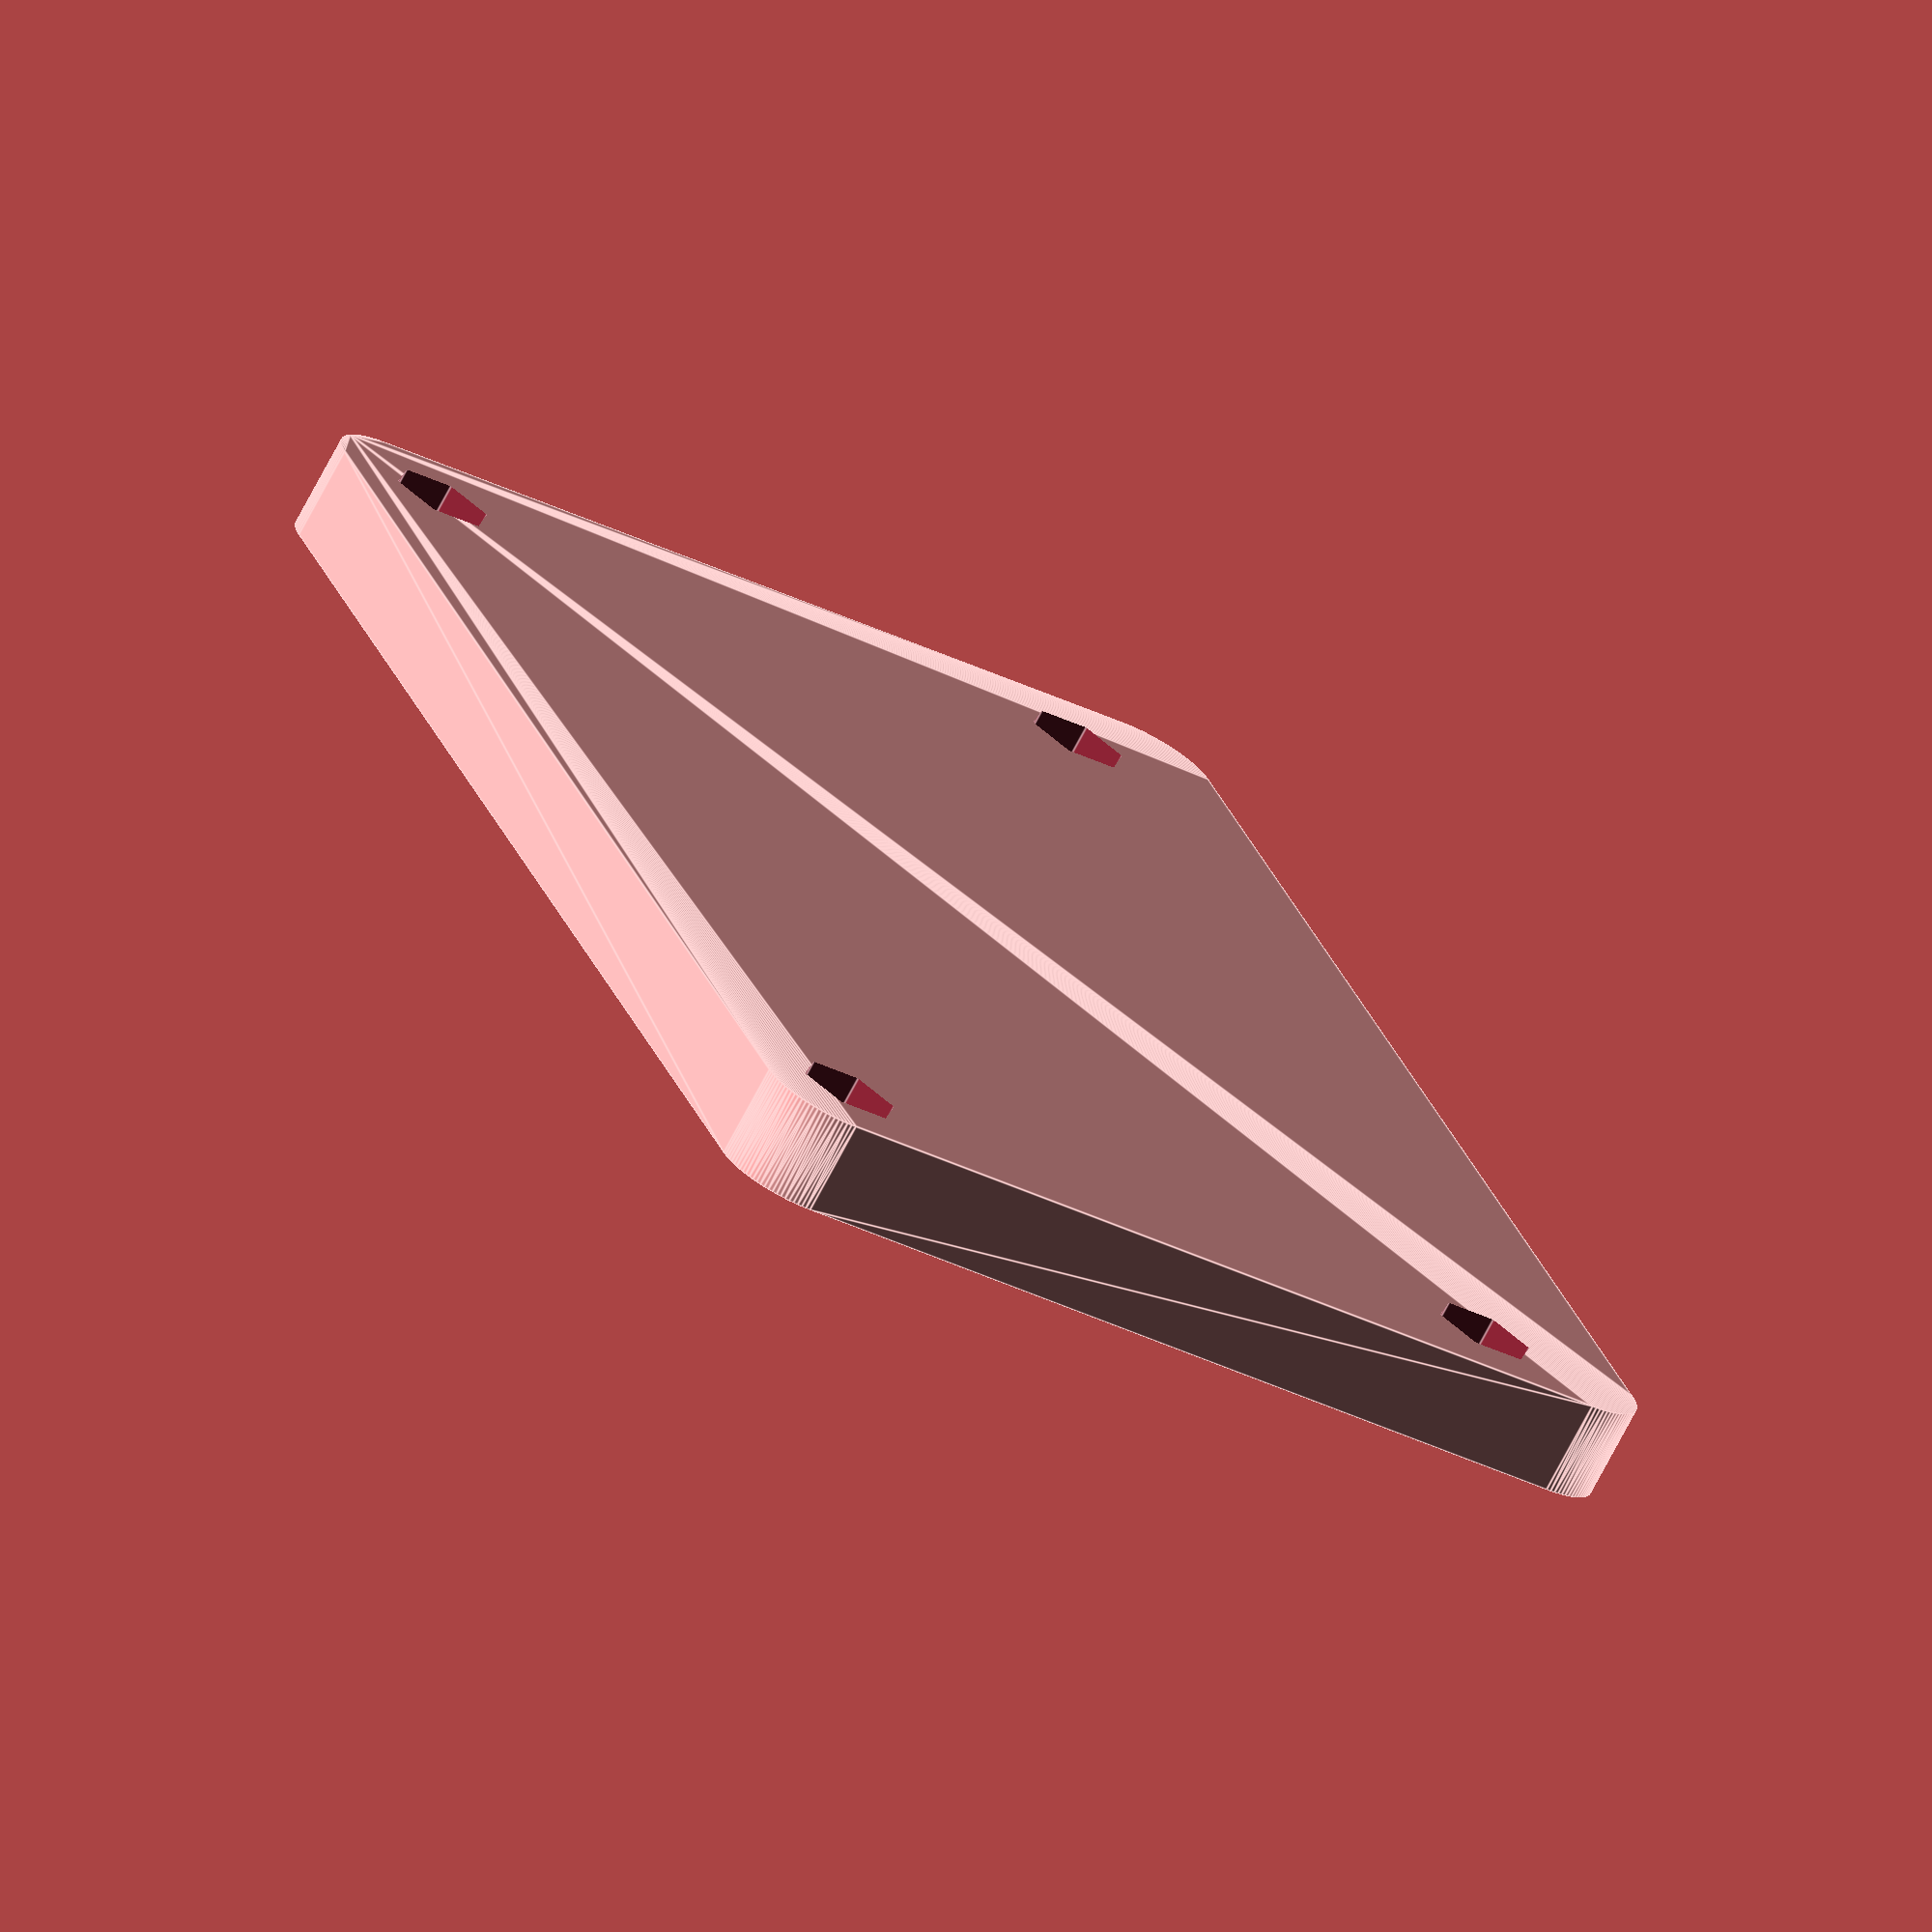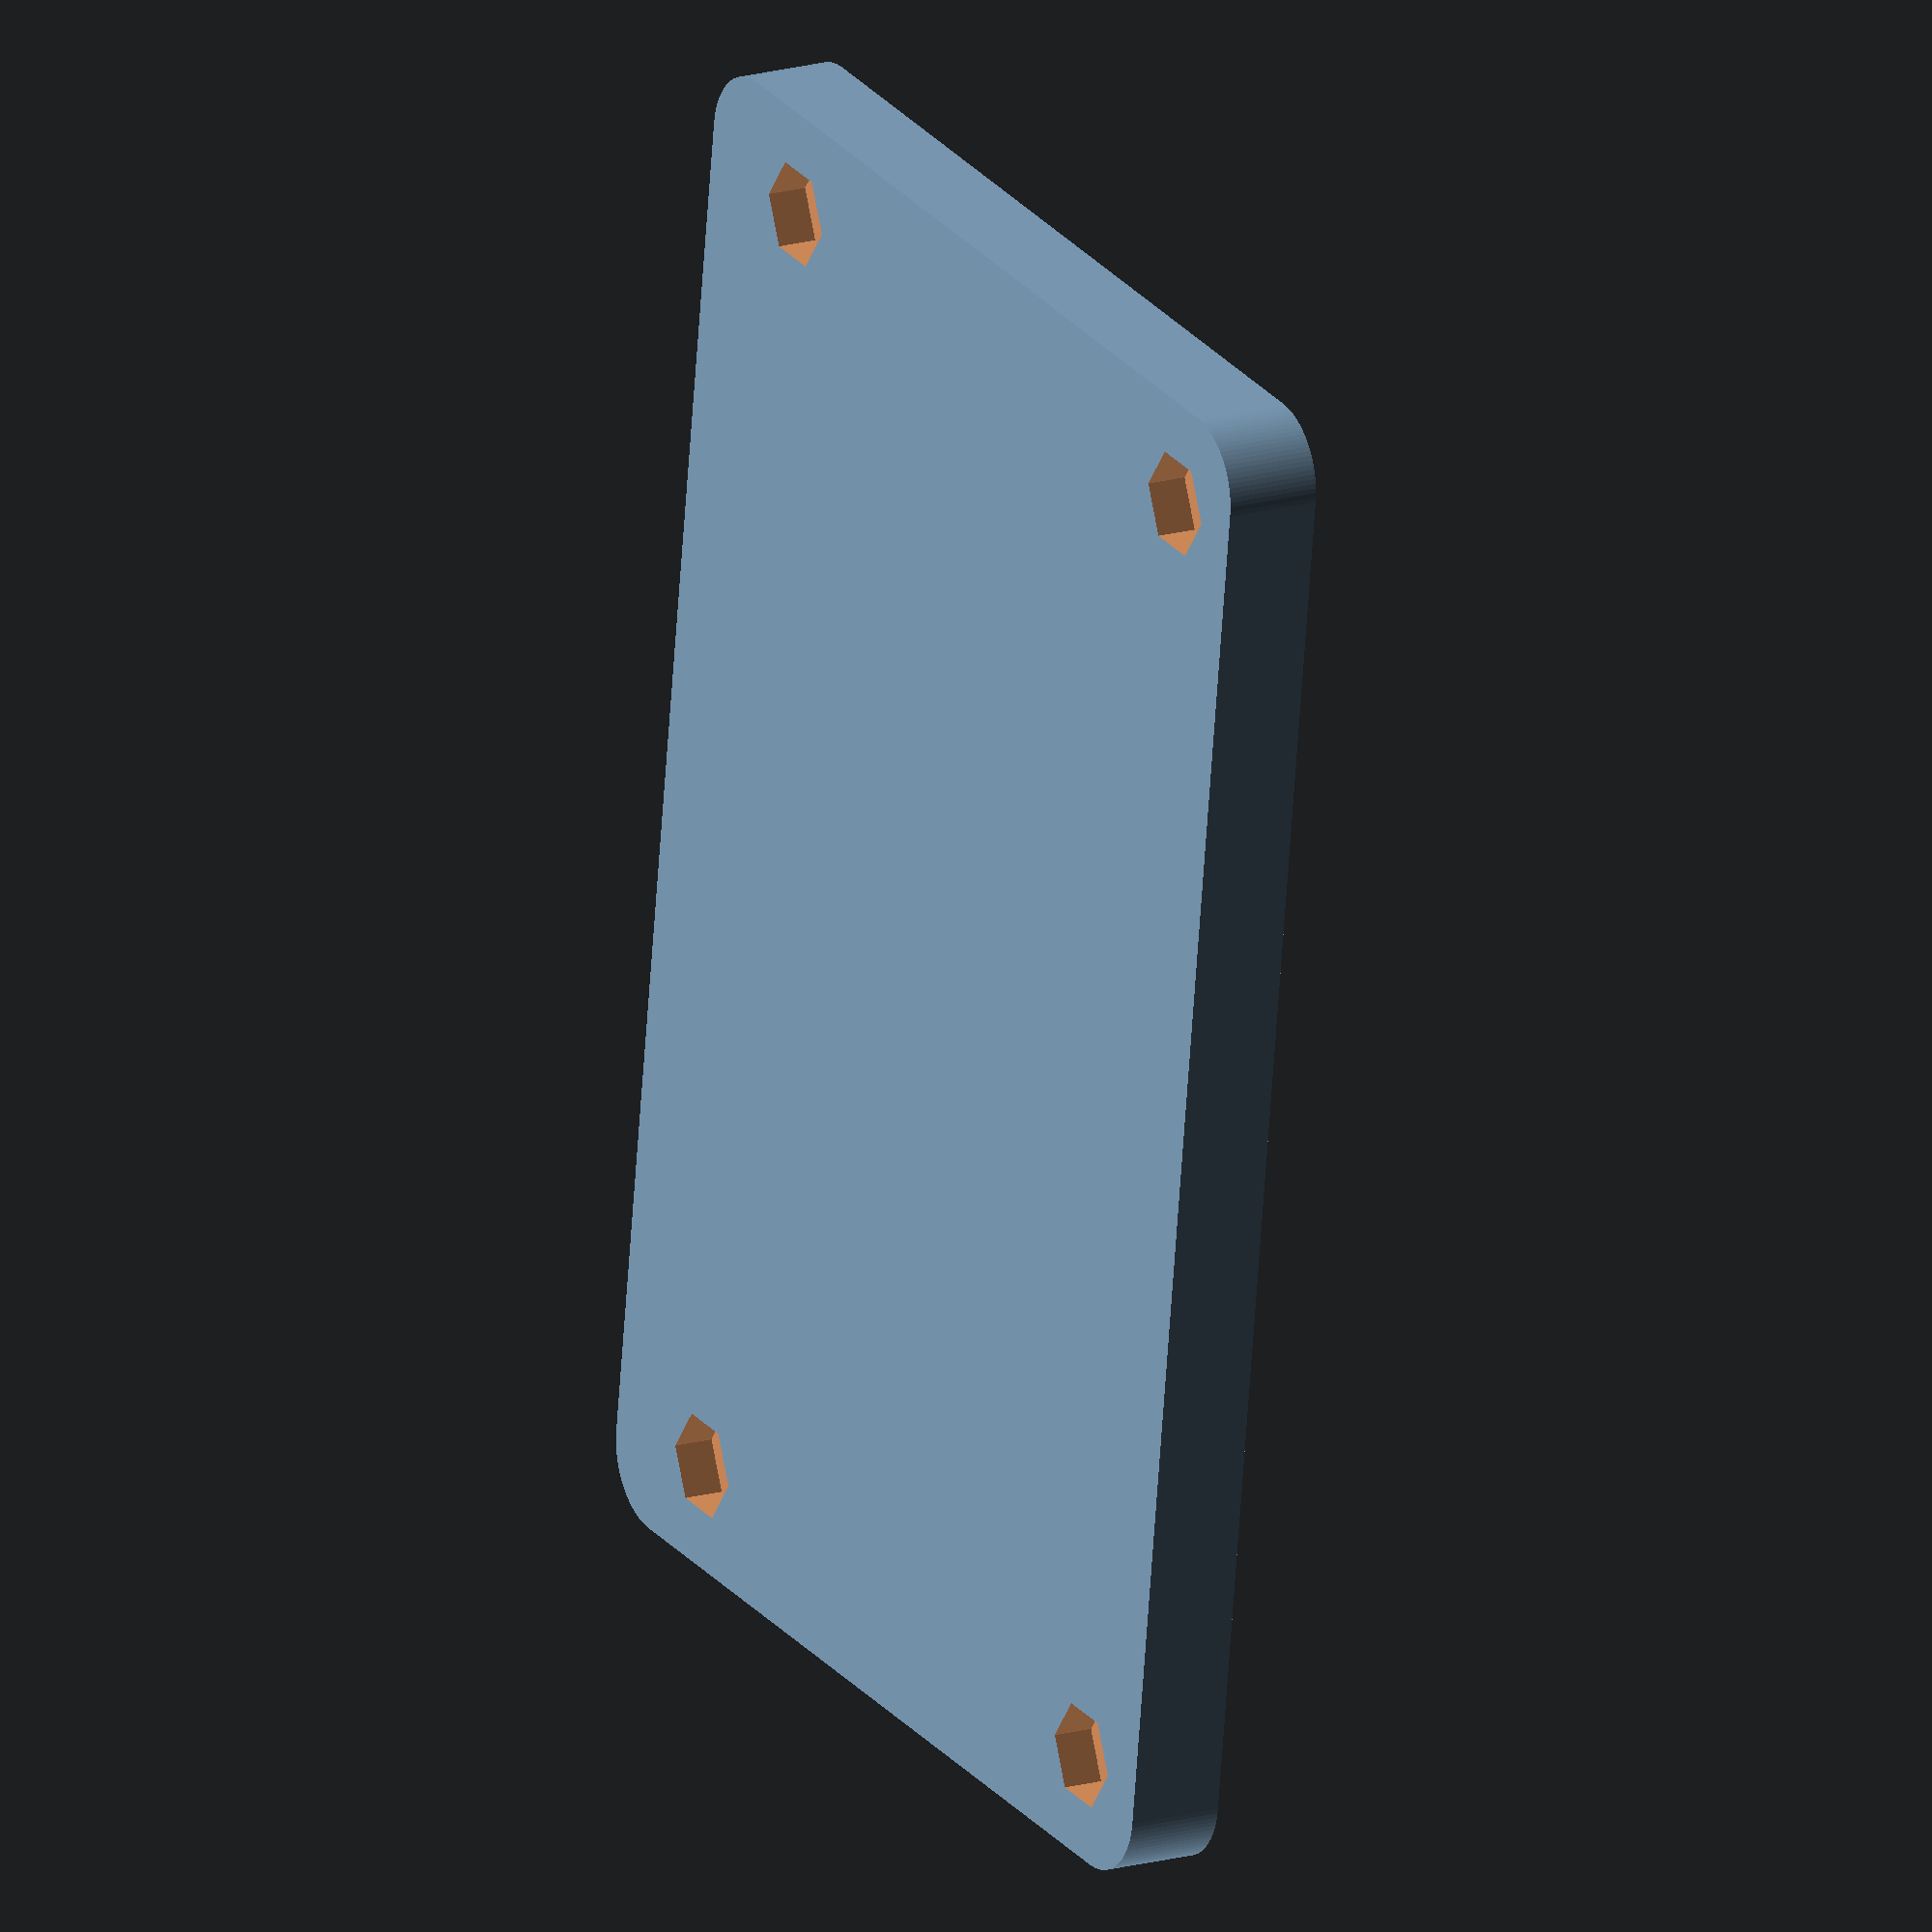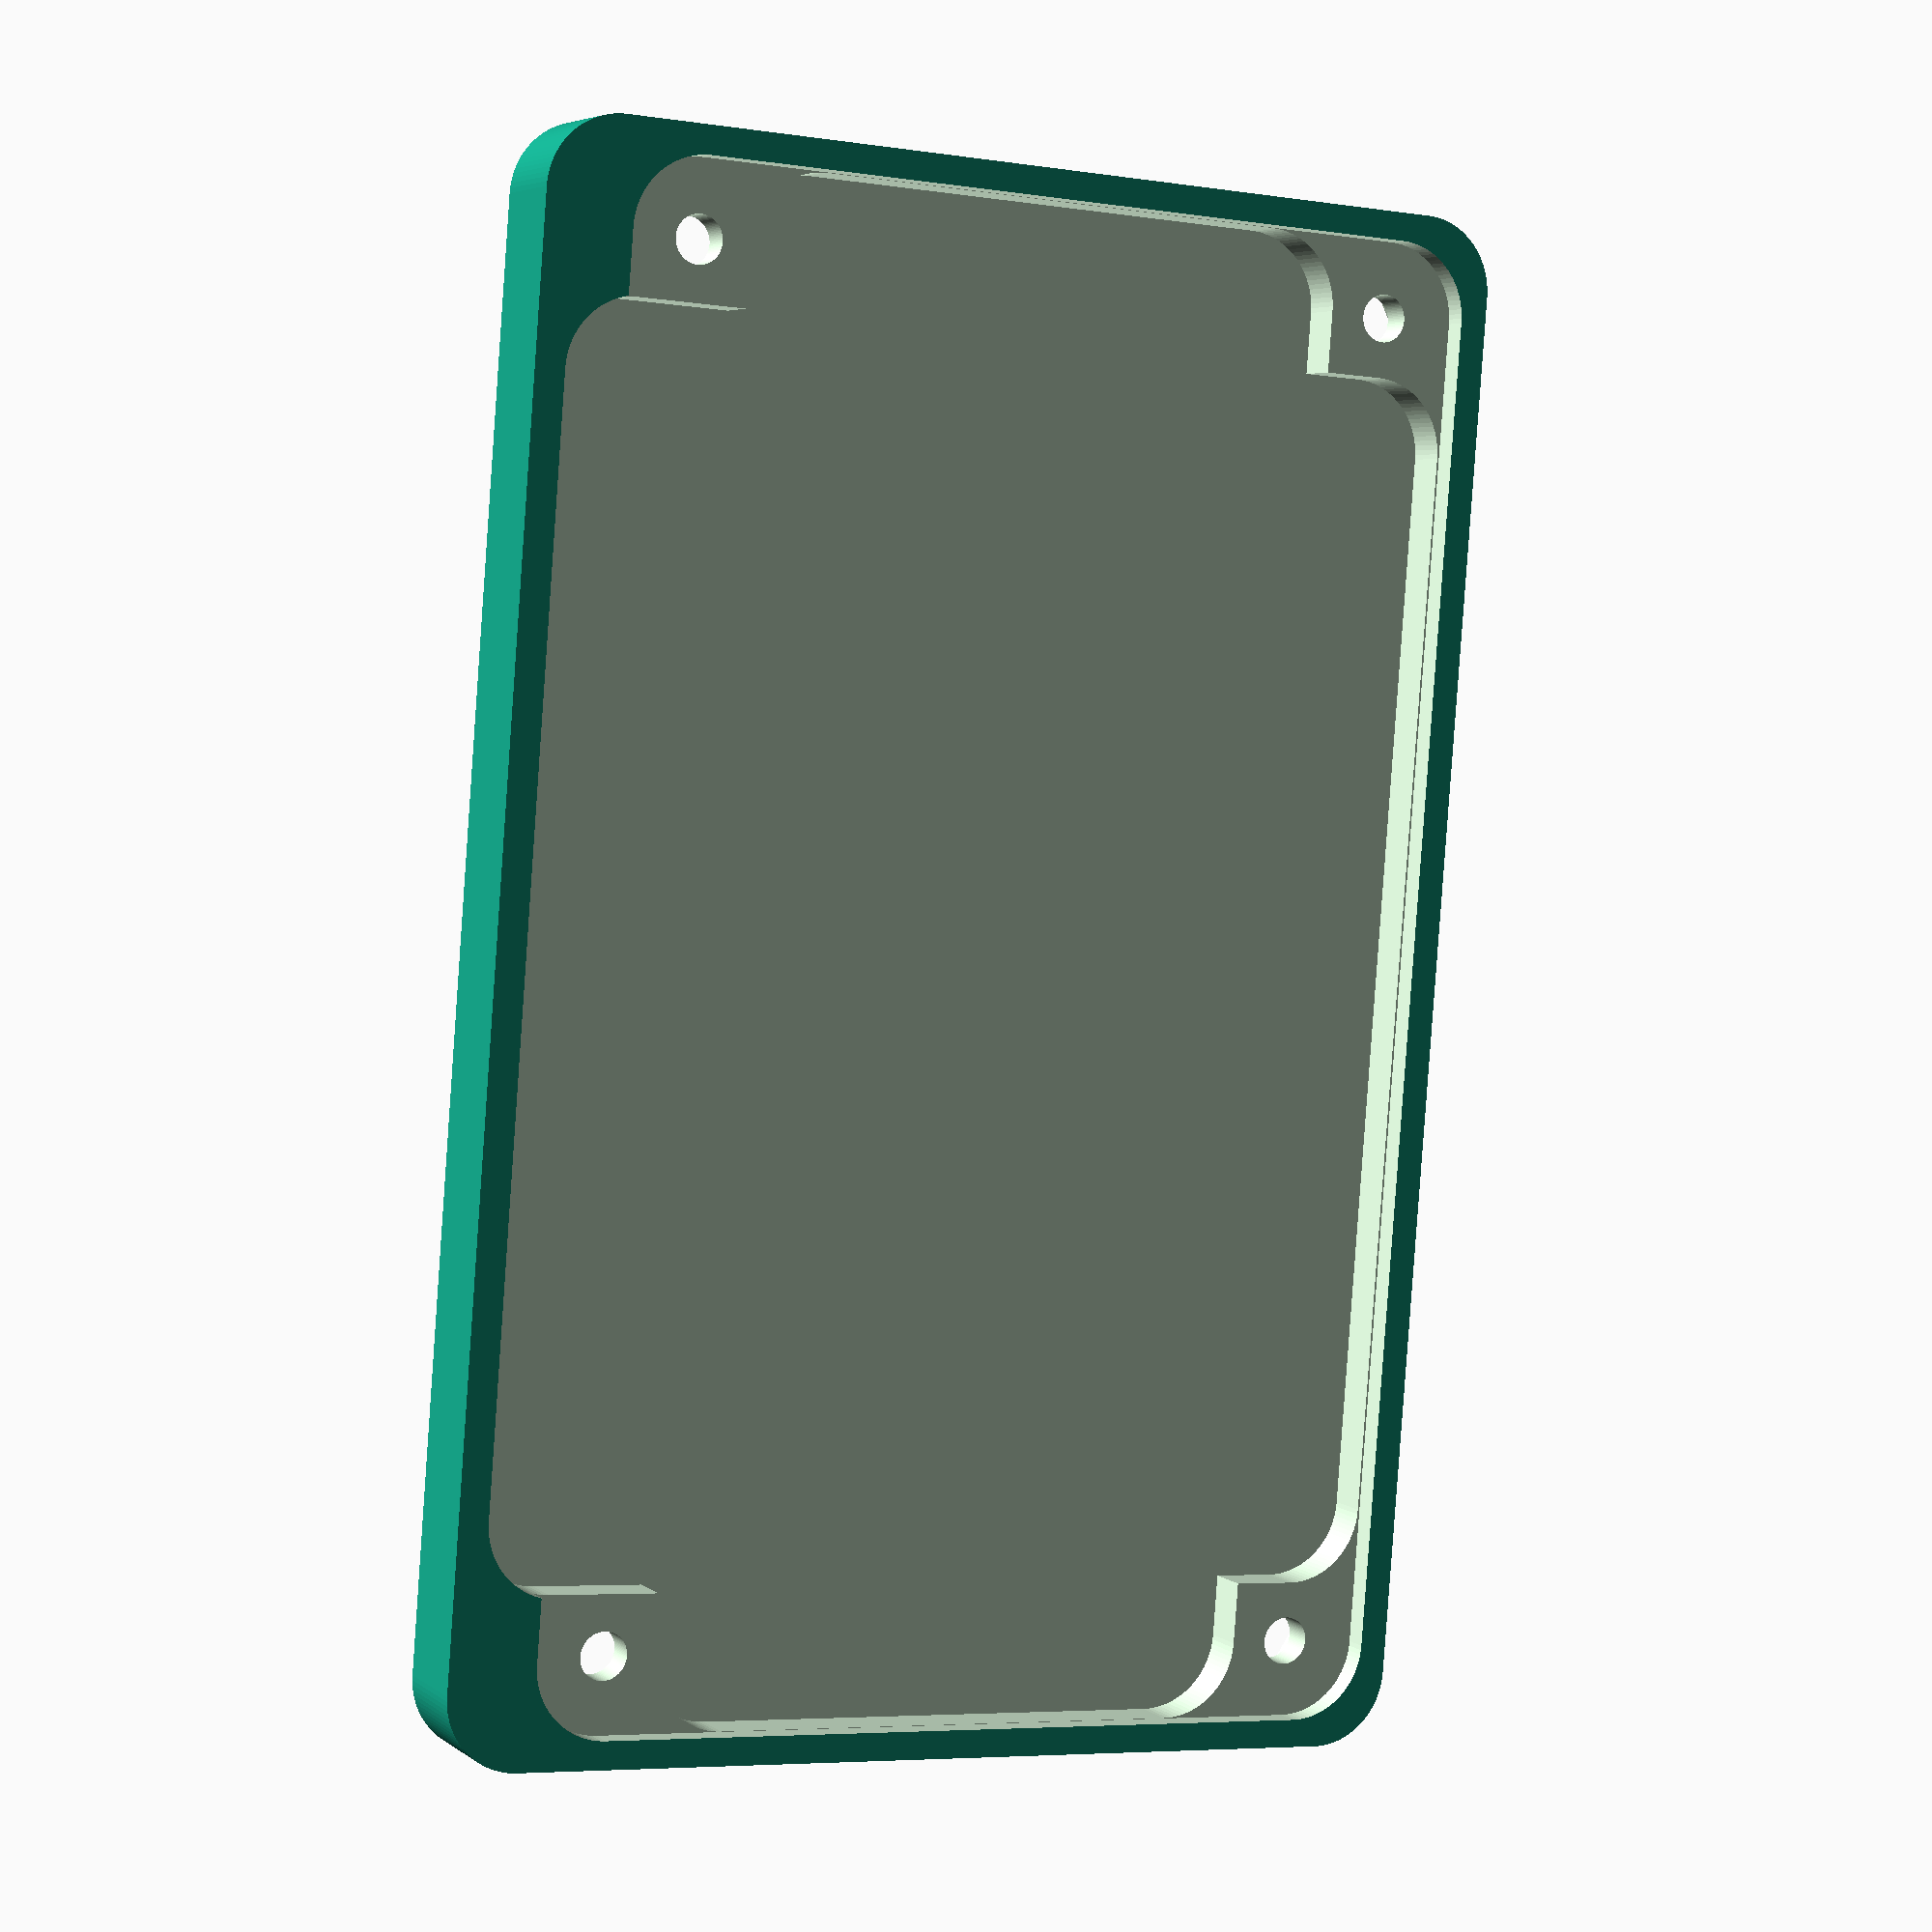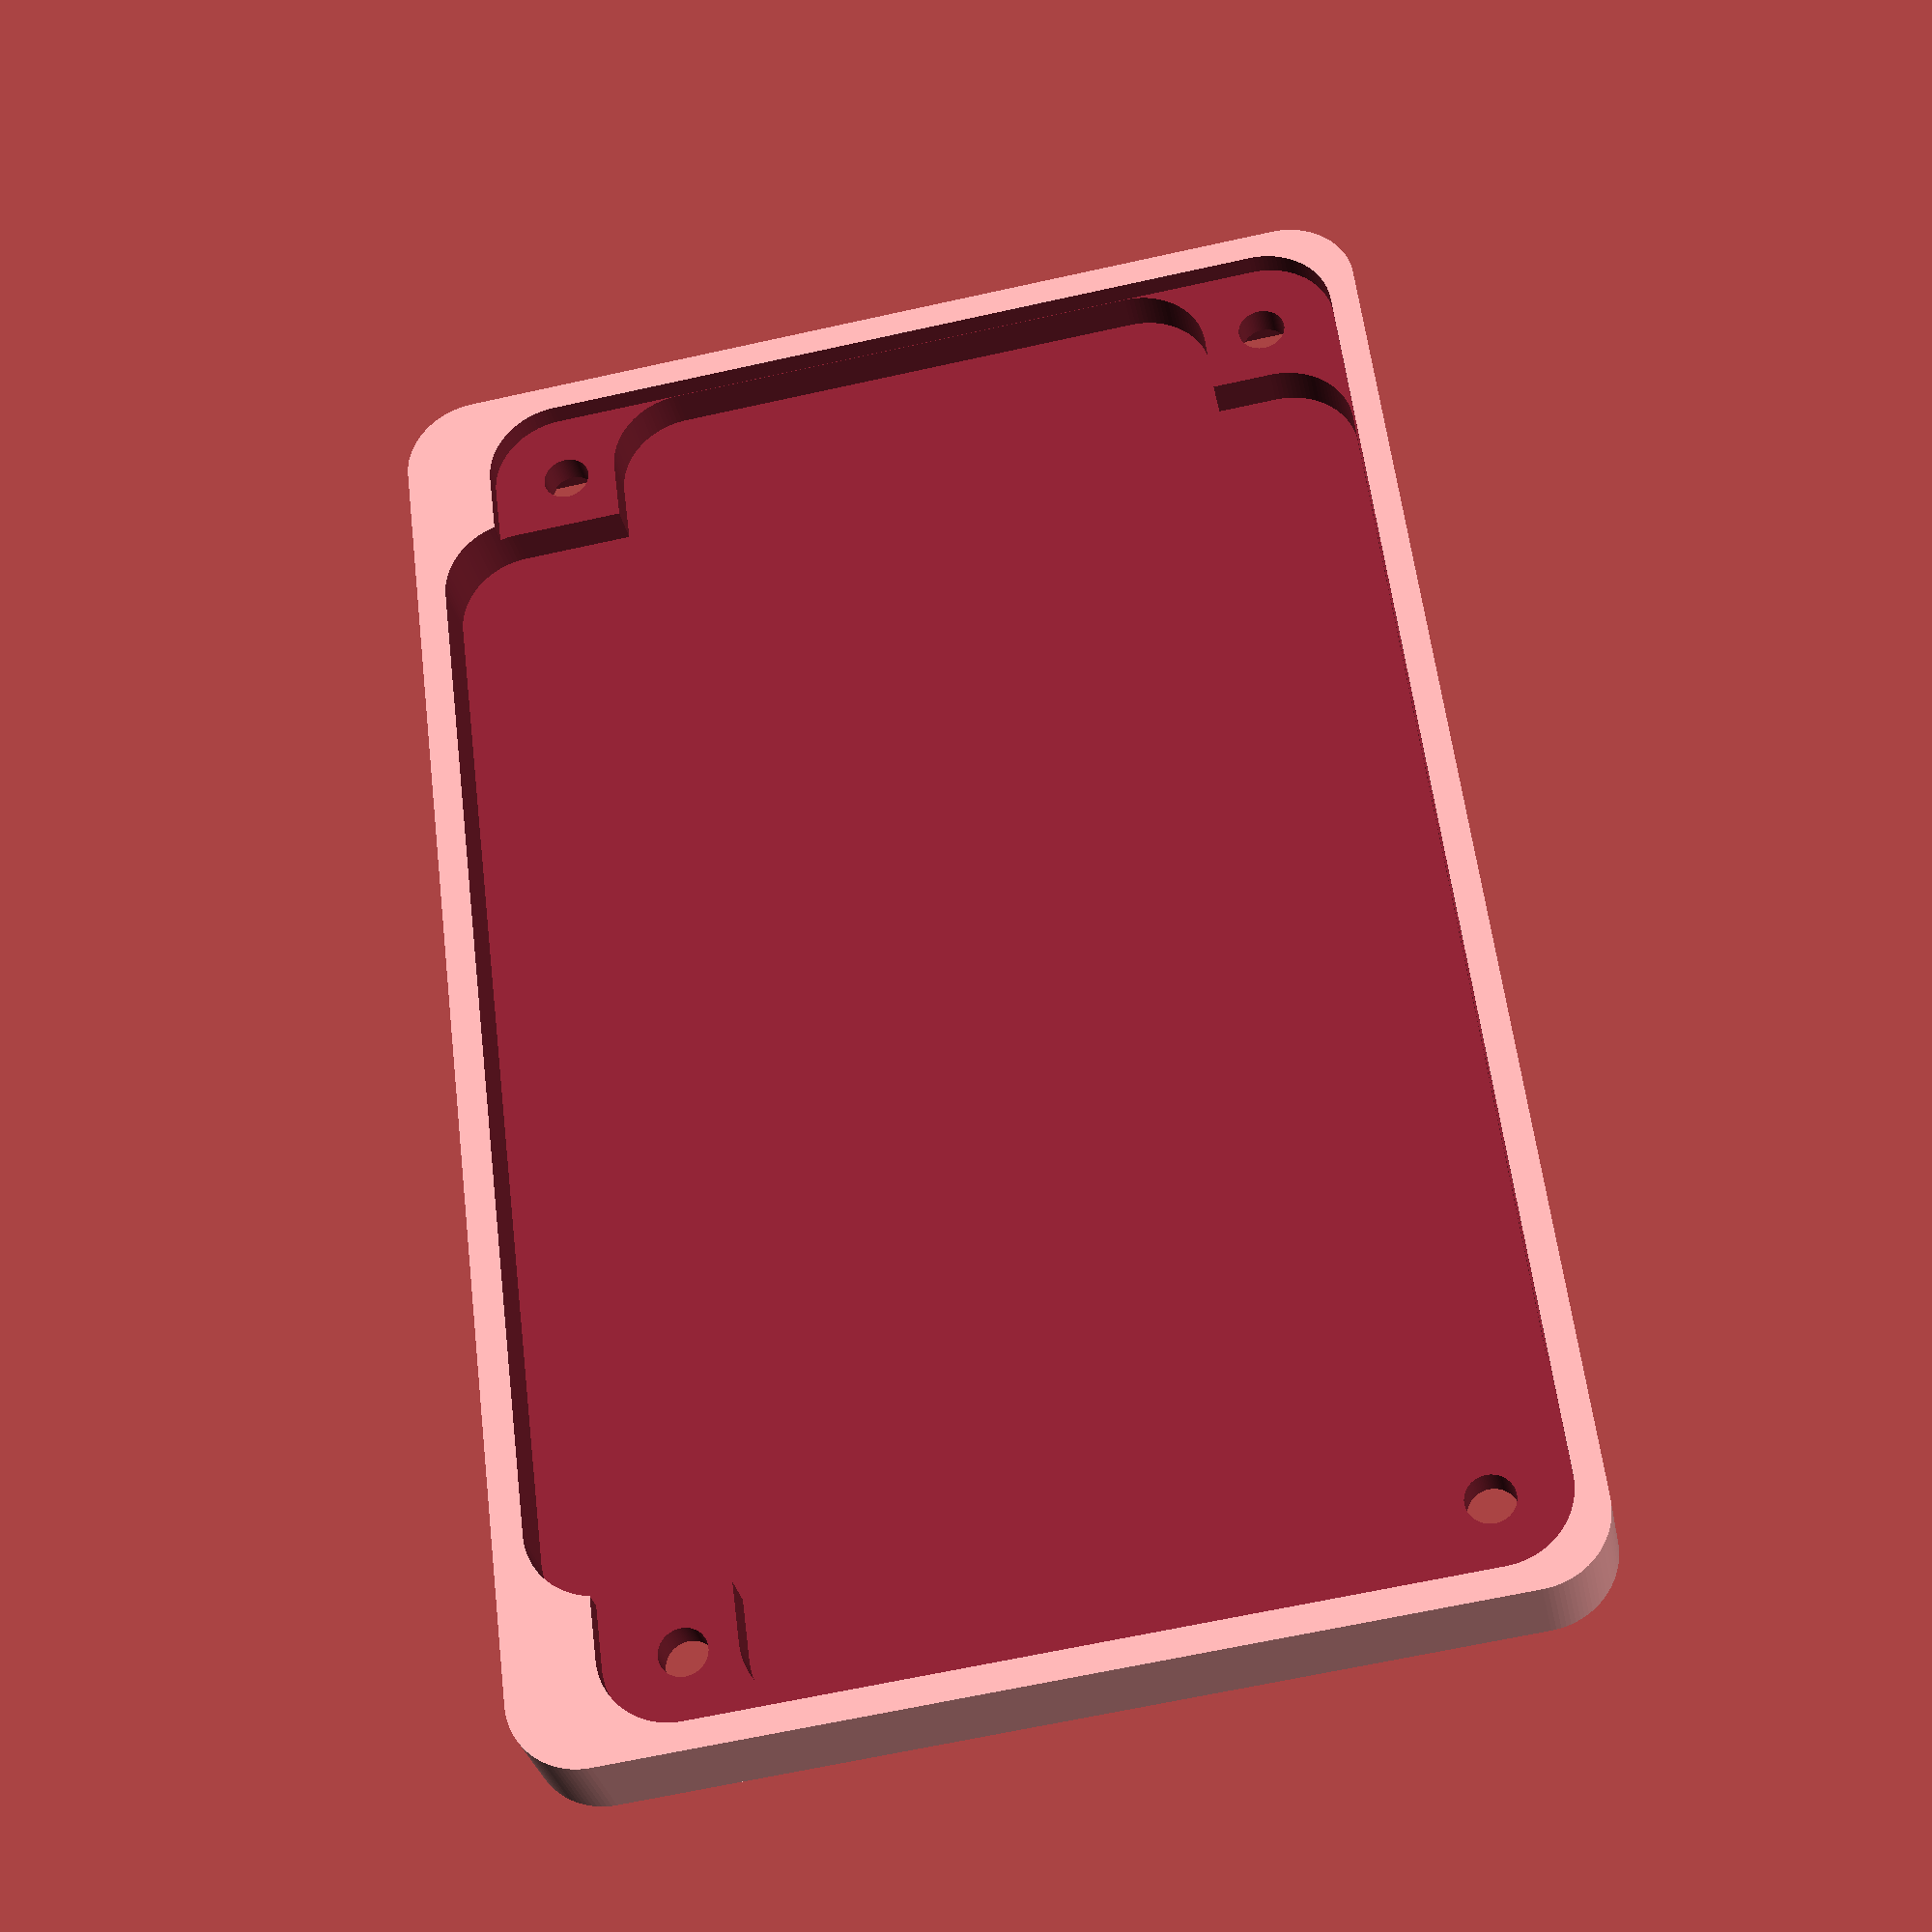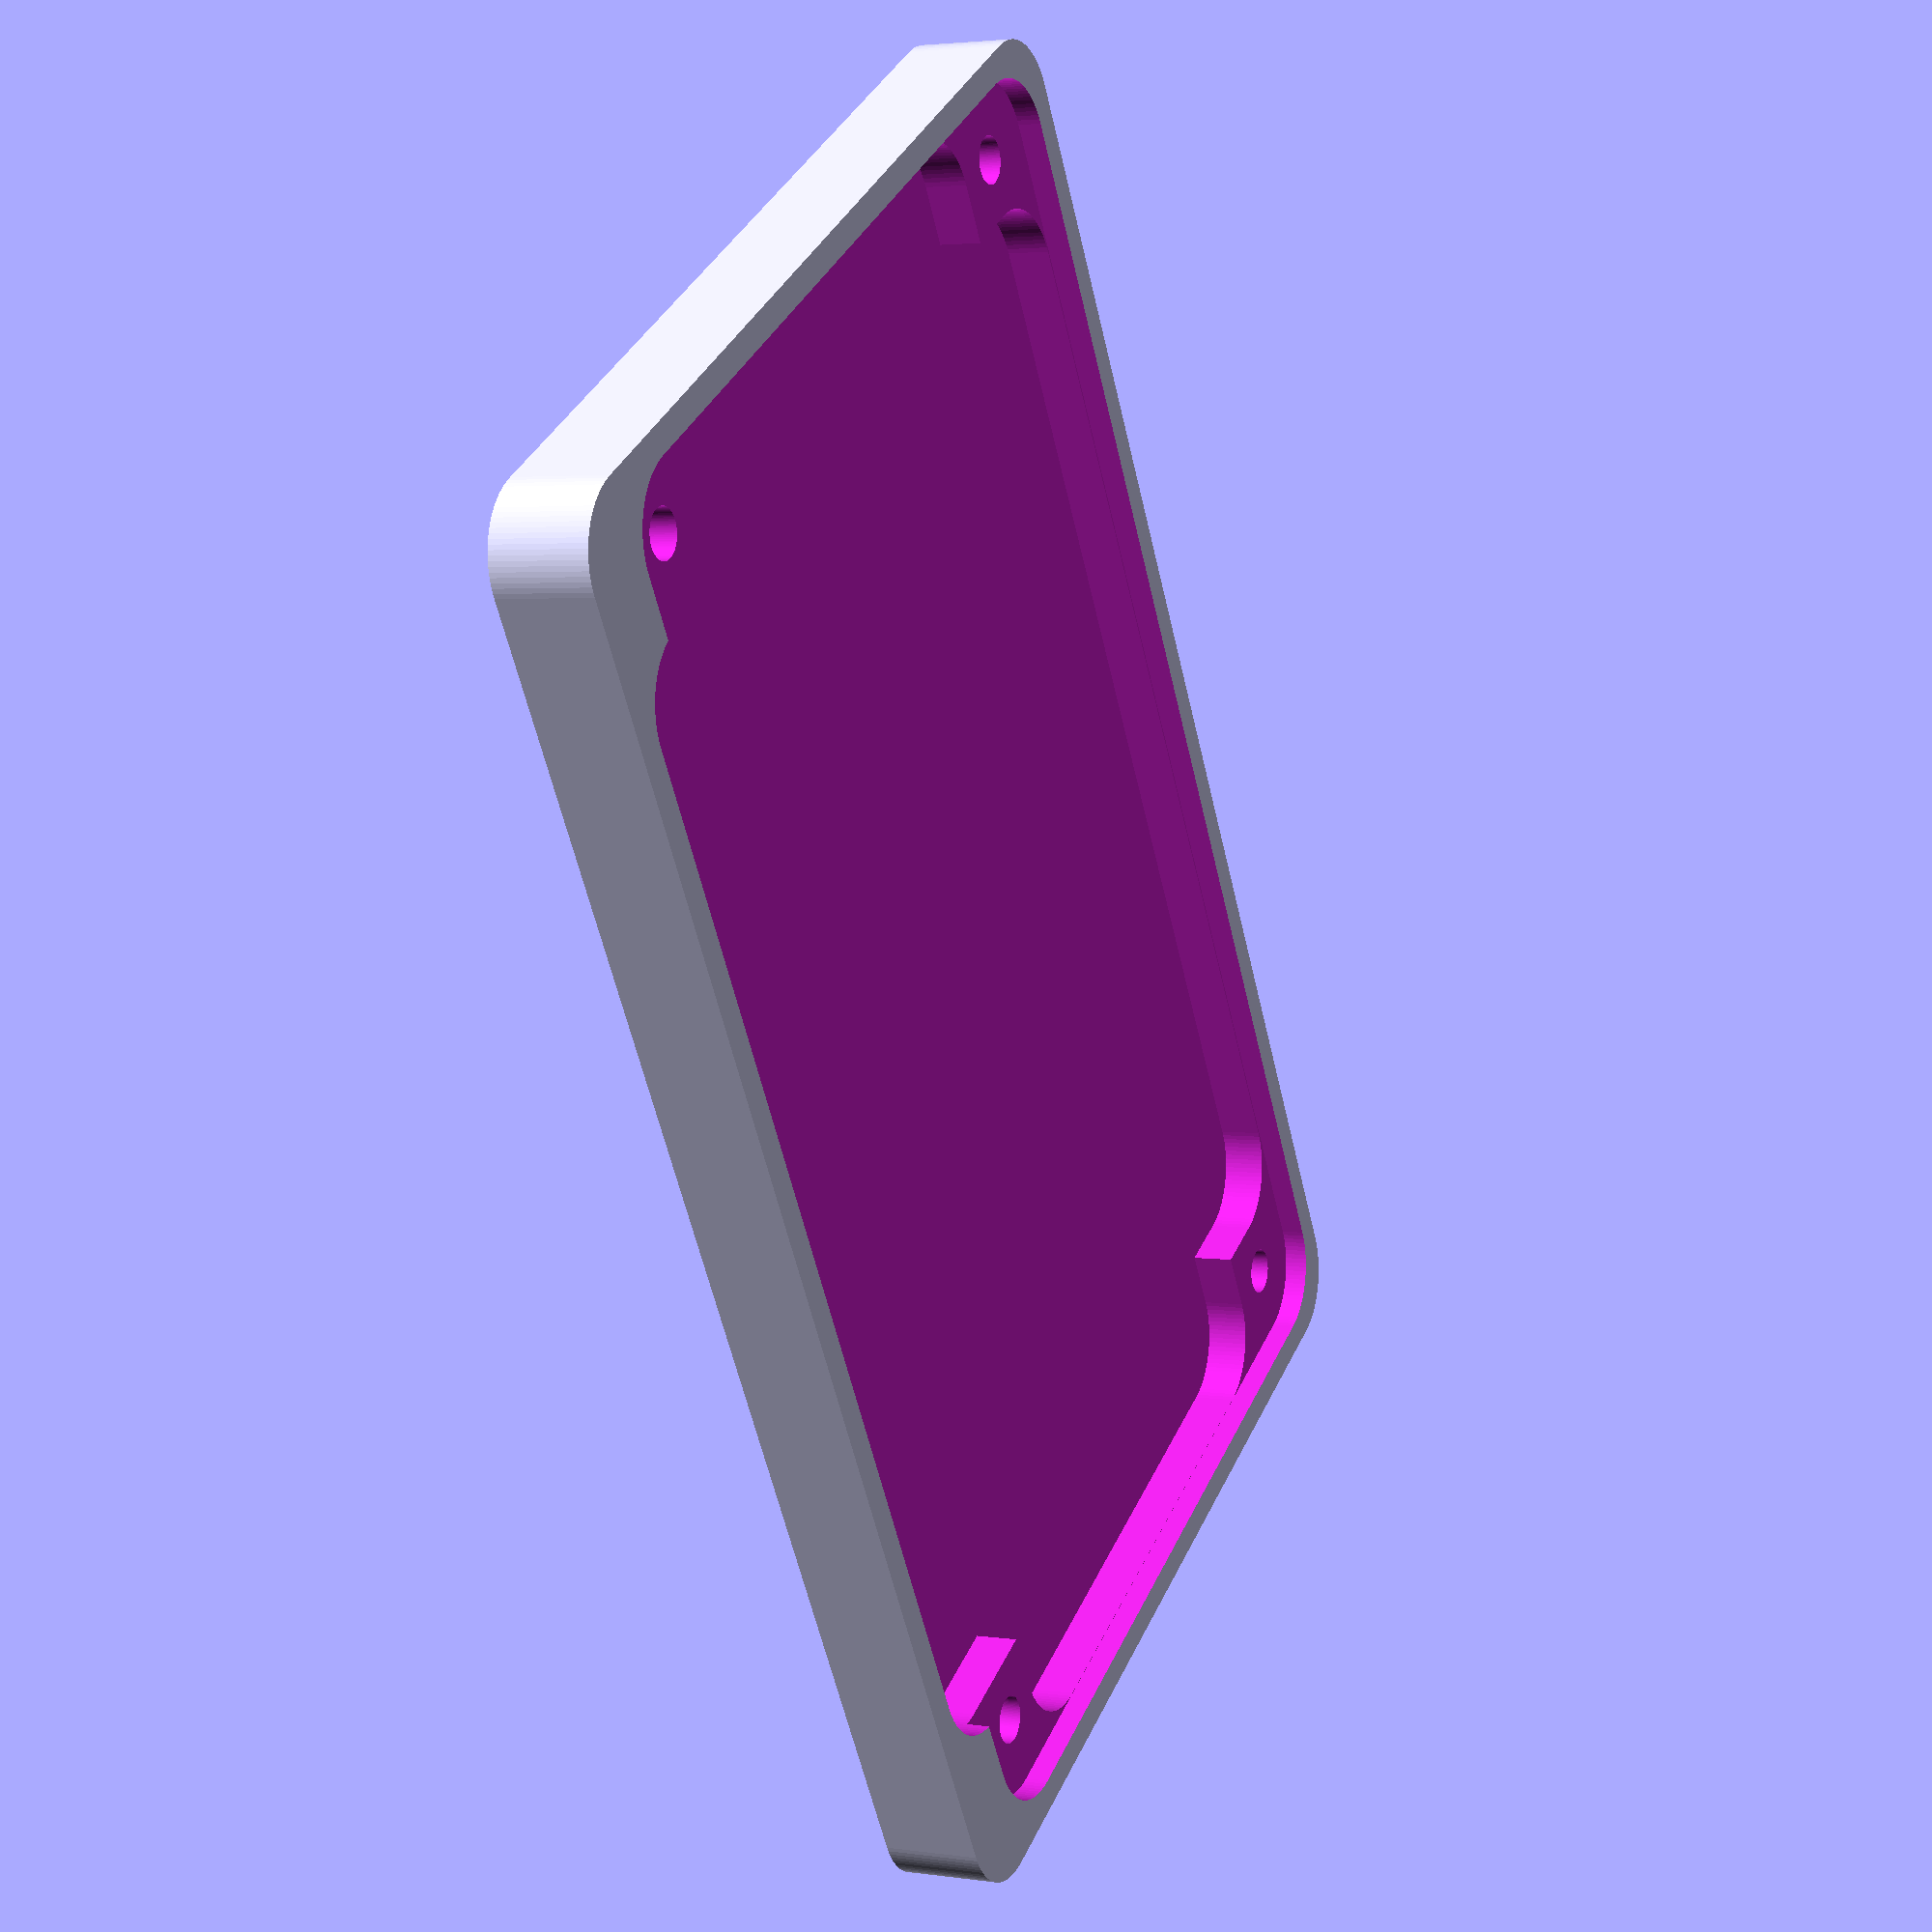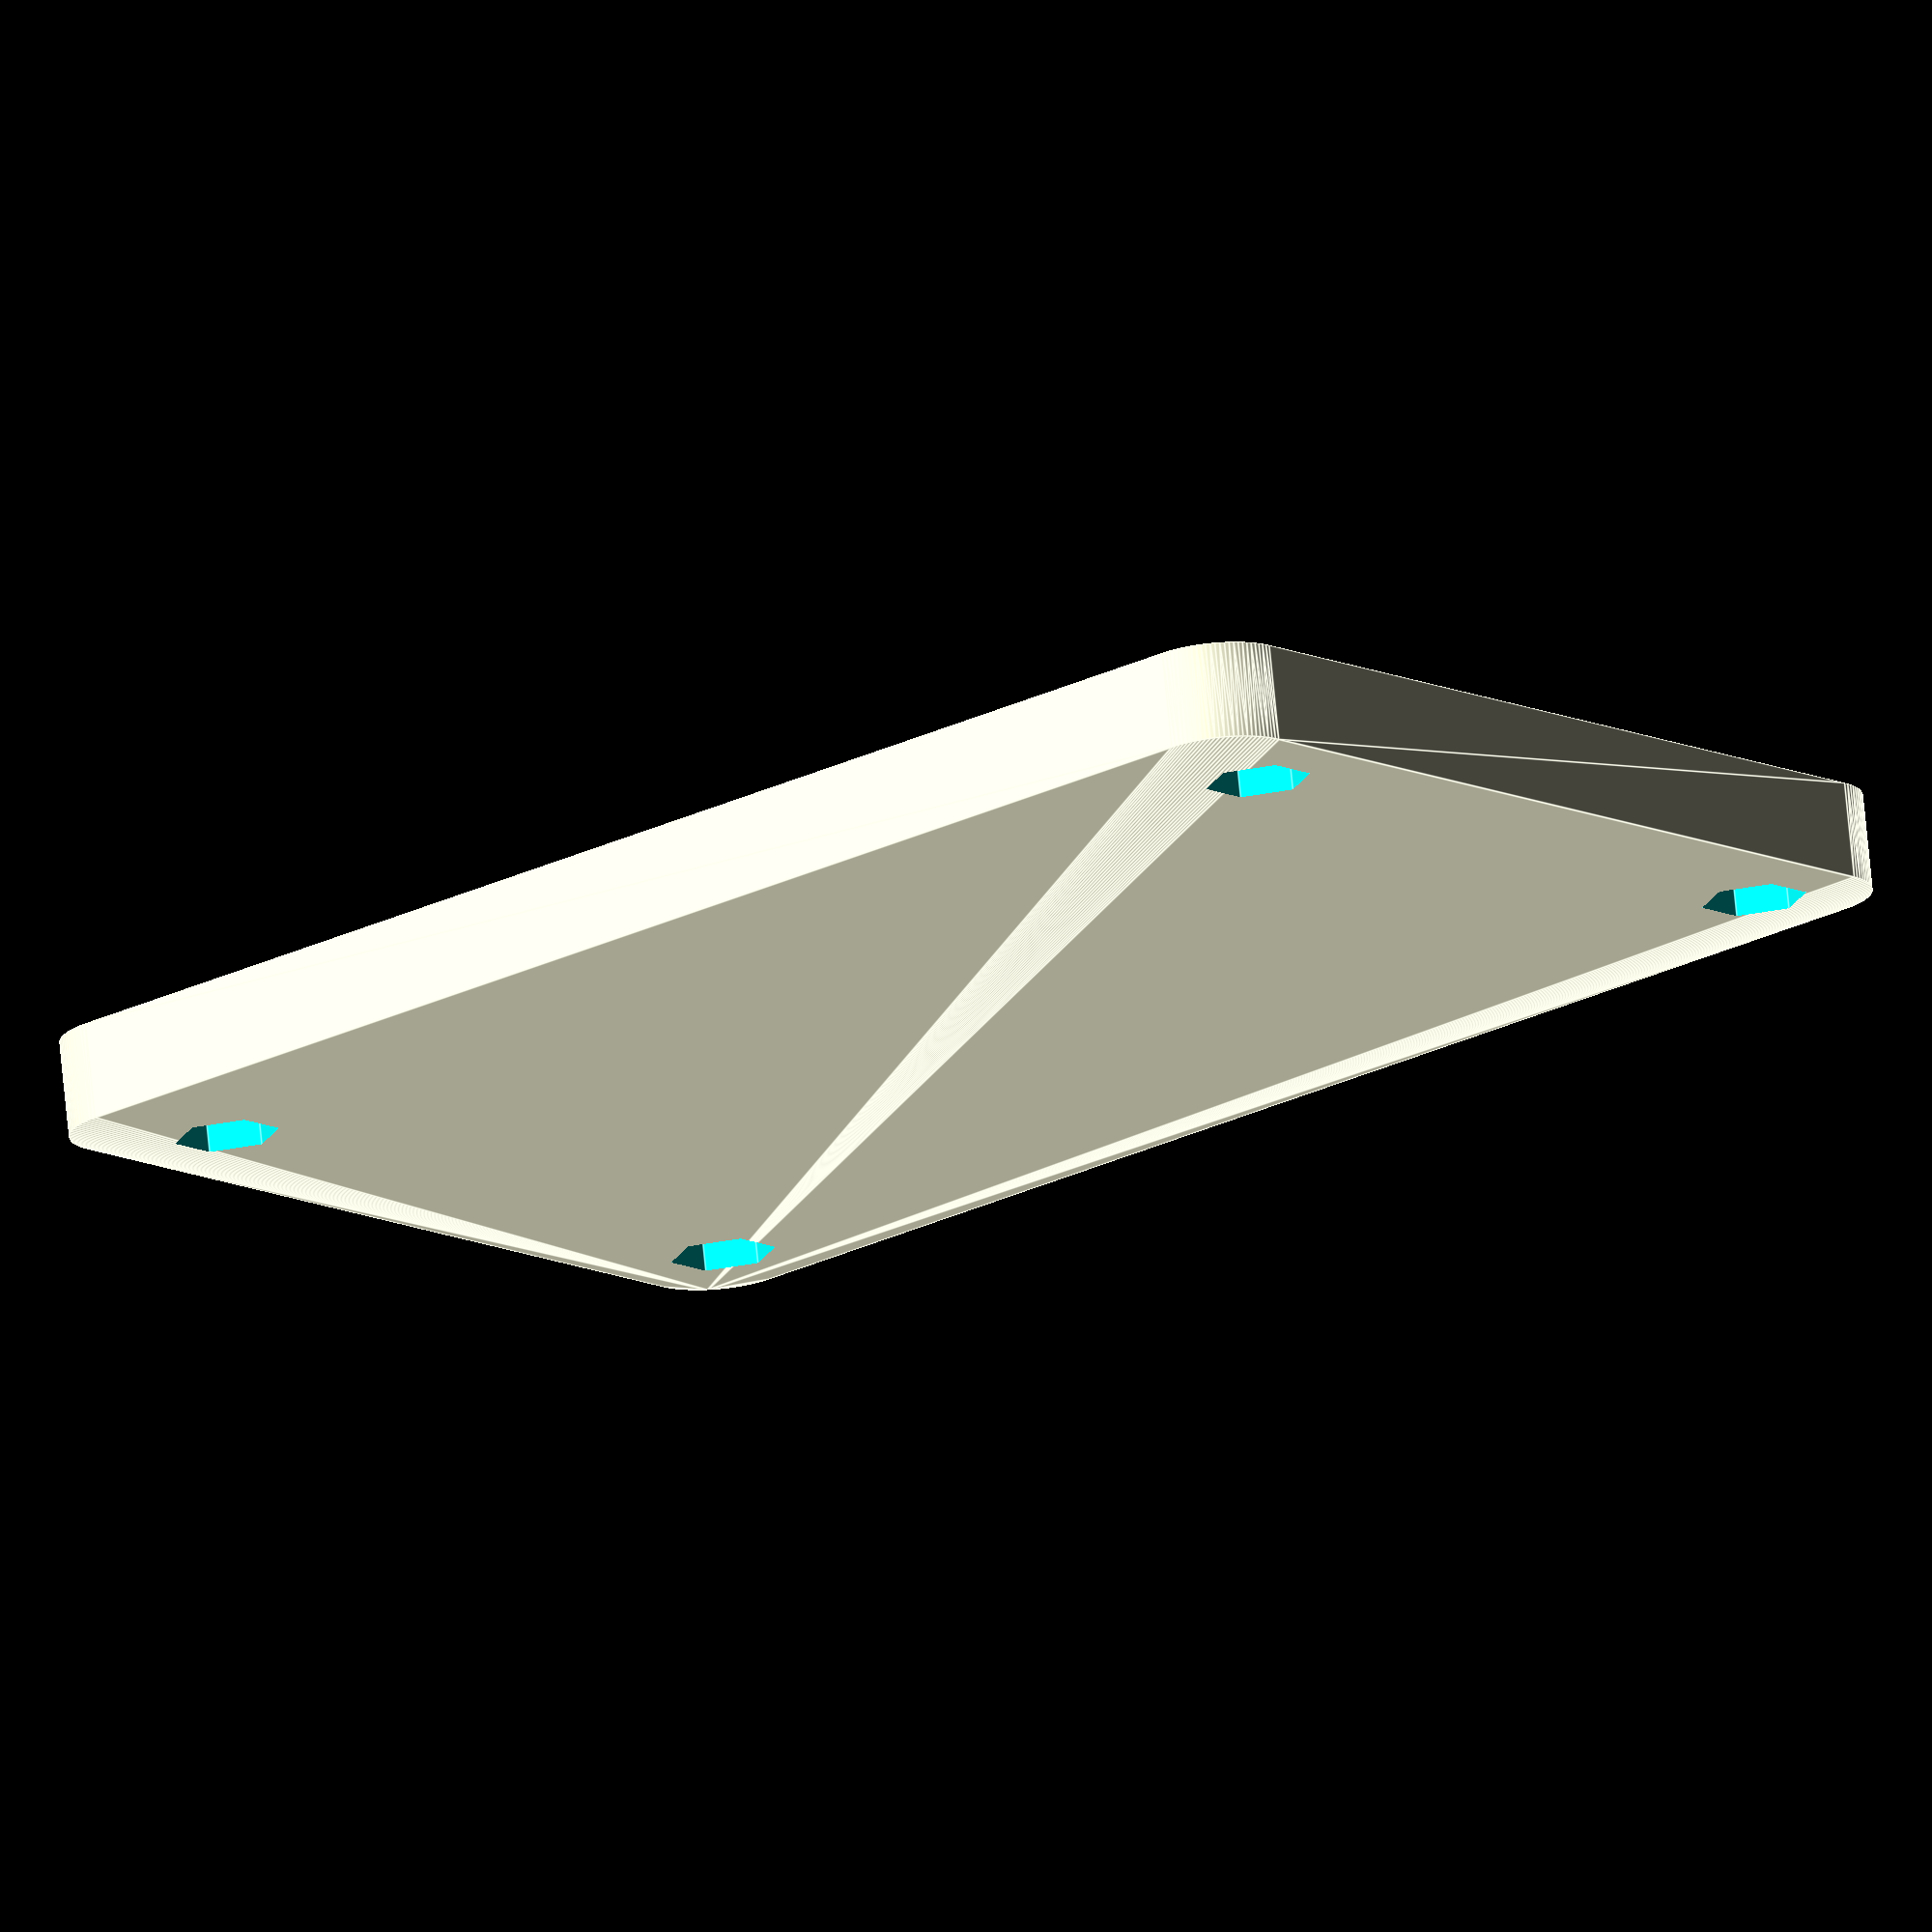
<openscad>
/*
 * Mozart Case
 * Copyright (c) 2023 Lone Dynamics Corporation. All rights reserved.
 *
 * required hardware:
 *  - 2 x M3 x 6mm bolts
 *  - 2 x M3 x 25mm countersunk bolts
 *  - 4 x M3 nuts
 * 
 */

$fn = 100;

board_width = 60;
board_thickness = 1.404;
board_length = 100;
board_height = 1.6;
board_spacing = 2;

wall = 1.5;

//translate([1,2,-1.6]) ld9_board();

//translate([0,0,0])
//	ld9_case_top();

translate([0,0,-6])
	ld9_case_bottom();

module ld9_board() {
	
	difference() {
		union() {
			color([0,0.5,0])
				roundedcube(board_width,board_length,board_thickness, 5);
			color([0.2,0.2,0.2])
				translate([0.75,8,0]) cube([9.2, 82.7, 55]);
				//translate([0.25,8,0]) cube([9.2, 82.7, 15]);
			color([0.2,0.2,0.2])
				translate([35.725-(7.5/2),-5,0])
					cube([7.5,10,7.5]);

		}
		translate([5, 5, -1]) cylinder(d=3.2, h=100);
		translate([5, 95, -1]) cylinder(d=3.2, h=100);
		translate([55, 5, -1]) cylinder(d=3.2, h=100);
		translate([55, 95, -1]) cylinder(d=3.2, h=100);
	}	
		
}

module ld9_case_top() {

		translate([0,25,19])
				rotate([90,0,270])
					translate([-45,-11,5])
						linear_extrude(1)
							text("M O Z A R T", size=4, halign="center",
								font="Liberation Sans:style=Bold");


		// addl supports
		translate([35.725-(7.5/2)-2.25,2,0]) cube([3.25,2.5,20]);
		translate([46.4-(7.5/2)-2.25,2,0]) cube([3.25,2.5,20]);
		translate([41.5-(7.5/2)-6.75,101,0]) cube([4,1.5,20]);

		translate([58,30.25,0]) cube([4,8,20]);
		translate([58,53.75,0]) cube([4,6.25,20]);
		translate([58,75,0]) cube([4,6.25,20]);

		translate([-3,37,0]) cube([3,30,20]);
		translate([-3,2,0]) cube([3,25,20]);
		translate([-3,77,0]) cube([3,25,20]);

				
		translate([1,2,0]) {
			difference() {
				union() {
					translate([52,0,0]) cube([9,9,20]);
					translate([51.2,91.2,0]) cube([9,9,20]);
				}		
				// bolt holes
				translate([55,5,0]) cylinder(d=3.2, h=50);
				translate([55,95,0]) cylinder(d=3.2, h=50);
				translate([55,5,19]) cylinder(d=6, h=2);
				translate([55,95,19]) cylinder(d=6, h=2);

			}
			difference() {
				translate([2.5,4,2.75]) cube([15,8,5.5], center=true);
				translate([5,5,0]) cylinder(d=3.2, h=50);
			}
			difference() {
				translate([2.5,96,2.75]) cube([15,8,5.5], center=true);
				translate([5,95,0]) cylinder(d=3.2, h=50);
			}

		}
	
		difference () {
			
			// body			
			union() {
				translate([-5,0,0]) roundedcube(68,104,20,5);
//				translate([-6-1.5,104/2-10/2,0]) cube([10,10,5]);			
			}
			
			translate([1,2,-0.1]) {
				
				translate([-4,0,0]) roundedcube(board_width+4,board_length,20-2,5);
				
				// sechzig module
				
				translate([-1,(board_length/2)-(95.5/2),0])
					cube([13.5,95.5,50]);
				
				translate([-2.25,board_length/2+20,0])
					cube([2.5,10,50], center=true);
				
				translate([-2.25,board_length/2-20,0])
					cube([2.5,10,50], center=true);
			
				// ethernet
				translate([55,20-(16.5/2),0])
					cube([10,16.5,15]);

				// hdmi
				translate([55,44-(15.5/2),0])
					cube([10,15.5,7]);
			
				// usb host
				translate([55,65.5-(15/2),0])
					cube([10,15,16.25]);

				// usb-c
				translate([55,84-(9.5/2),0])
					cube([10,9.5,3.25]);

				// activity LED
				translate([13.5,-5,3])
					cube([1.5,10,1.5]);

				// audio jack
				translate([25.5-(6.5/2),-5,0])
					cube([6.5,10,6]);

				// reset button
				translate([35.725-(7.5/2),-5,0])
					cube([7.5,10,7.5]);

				// boot button
				translate([46.4-(7.5/2),-5,0])
					cube([7.5,10,7.5]);

				// sd card
				translate([41.5-(15/2),95,0])
					cube([15,10,3]);

				// expansion
				translate([21-(18/2),95,0])
					cube([18,10,6]);

				// bolt holes
				translate([55,5,0]) cylinder(d=3.2, h=50);
				translate([55,95,0]) cylinder(d=3.2, h=50);

				translate([55,5,19]) cylinder(d=6, h=2);
				translate([55,95,19]) cylinder(d=6, h=2);
				
				translate([0,25,19])
					rotate([0,0,90])
						translate([45,-45,0.5])
							linear_extrude(1)
								text("M O Z A R T", size=4, halign="center",
									font="Liberation Sans:style=Bold");
		
		
			}

		}
	
				
		
}

module ld9_case_bottom() {

		difference () {
			
			union() {
				translate([-5,0,0]) roundedcube(68,104,6.5,5);
//				translate([-9,104/2-25/2,0]) cube([4,25,15]);
//				translate([-5,104/2-25/2,0]) cylinder(d=8, h=5);
//				translate([-5,104/2+25/2,0]) cylinder(d=8, h=5);
			}
			
//			translate([-10,104/2-10.5/2,5]) cube([20,10.5,7]);
			
			translate([1,2,0]) {				
				
				translate([8.5,-0.1,2]) roundedcube(board_width-8.5-9,board_length+0.2,5,5);
				translate([-4,9,2]) roundedcube(board_width+4,board_length-18,5,5);
			
				translate([-0.125,-0.125,6.5-1.6]) roundedcube(board_width+0.25,board_length+0.25,10, 5);
				
				// bolt holes
				translate([5,5,0]) cylinder(d=3.2, h=50);
				translate([5,95,0]) cylinder(d=3.2, h=50);
				translate([55,5,0]) cylinder(d=3.2, h=50);
				translate([55,95,0]) cylinder(d=3.2, h=50);

				// nut holes
				translate([5,5,-1.75]) cylinder(d=7, h=4.5, $fn=6);
				translate([5,95,-1.75]) cylinder(d=7, h=4.5, $fn=6);
				translate([55,5,-1.75]) cylinder(d=7, h=4.5, $fn=6);
				translate([55,95,-1.75]) cylinder(d=7, h=4.5, $fn=6);


			}

		}
		
}

// https://gist.github.com/tinkerology/ae257c5340a33ee2f149ff3ae97d9826
module roundedcube(xx, yy, height, radius)
{
    translate([0,0,height/2])
    hull()
    {
        translate([radius,radius,0])
        cylinder(height,radius,radius,true);

        translate([xx-radius,radius,0])
        cylinder(height,radius,radius,true);

        translate([xx-radius,yy-radius,0])
        cylinder(height,radius,radius,true);

        translate([radius,yy-radius,0])
        cylinder(height,radius,radius,true);
    }
}

</openscad>
<views>
elev=252.5 azim=199.6 roll=27.7 proj=o view=edges
elev=163.0 azim=352.2 roll=300.2 proj=o view=wireframe
elev=175.1 azim=184.5 roll=205.8 proj=p view=solid
elev=30.0 azim=352.9 roll=10.5 proj=p view=solid
elev=357.0 azim=329.2 roll=296.1 proj=p view=wireframe
elev=106.7 azim=310.9 roll=5.6 proj=o view=edges
</views>
